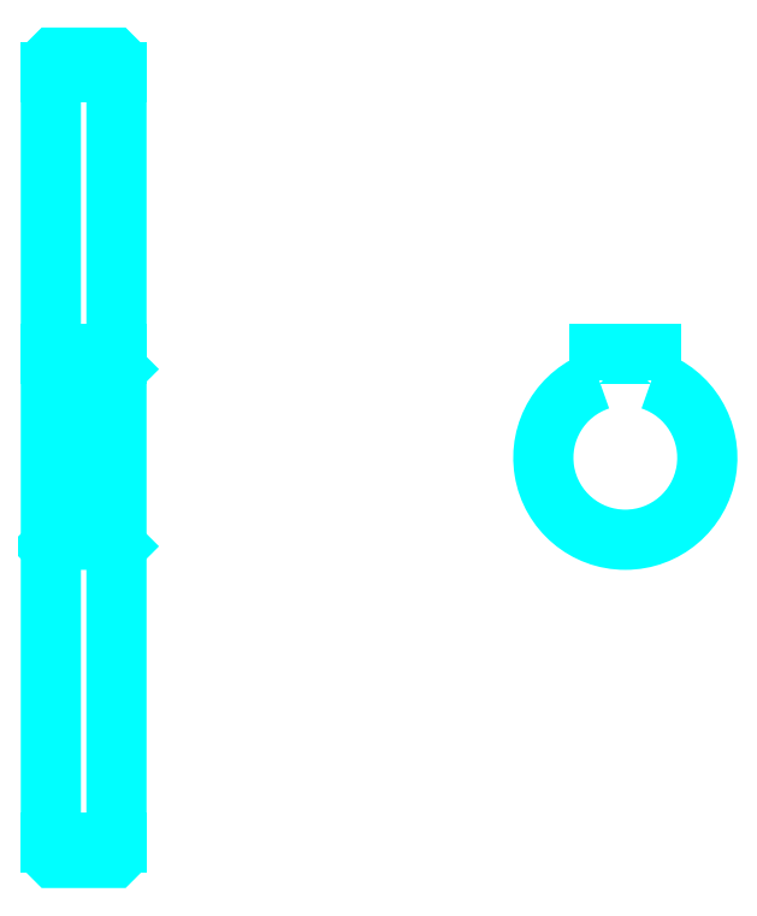
<metadata>
{"format":"dxf","ext":"dxf","renderer":"ezdxf+matplotlib","layout":"modelspace","background":"white","min_lineweight":24,"dpi":150}
</metadata>
<code>
0
SECTION
2
ENTITIES
0
LINE
8
0
10
126
20
168.9
30
0
11
136
21
168.9
31
0
0
LINE
8
0
10
126
20
51.41
30
0
11
136
21
51.41
31
0
0
LINE
8
0
10
136
20
123.7
30
0
11
135
21
122.7
31
0
0
LINE
8
0
10
136
20
96.66
30
0
11
135
21
97.66
31
0
0
LINE
8
0
10
126
20
96.66
30
0
11
127
21
97.66
31
0
0
POLYLINE
8
0
66
1
10
0
20
0
30
0
70
2
0
VERTEX
8
0
10
126
20
96.66
30
0
70
0
0
VERTEX
8
0
10
126
20
49.66
30
0
70
0
0
VERTEX
8
0
10
126.5
20
49.16
30
0
70
0
0
VERTEX
8
0
10
135.5
20
49.16
30
0
70
0
0
VERTEX
8
0
10
136
20
49.66
30
0
70
0
0
VERTEX
8
0
10
136
20
170.7
30
0
70
0
0
VERTEX
8
0
10
135.5
20
171.2
30
0
70
0
0
VERTEX
8
0
10
126.5
20
171.2
30
0
70
0
0
VERTEX
8
0
10
126
20
170.7
30
0
70
0
0
VERTEX
8
0
10
126
20
96.66
30
0
70
0
0
SEQEND
8
0
0
POLYLINE
8
0
66
1
10
0
20
0
30
0
70
2
0
VERTEX
8
0
10
126
20
123.7
30
0
70
0
0
VERTEX
8
0
10
127
20
122.7
30
0
70
0
0
VERTEX
8
0
10
127
20
97.66
30
0
70
0
0
VERTEX
8
0
10
135
20
97.66
30
0
70
0
0
VERTEX
8
0
10
135
20
122.7
30
0
70
0
0
VERTEX
8
0
10
127
20
122.7
30
0
70
0
0
SEQEND
8
0
0
ARC
8
0
10
213.6
20
110.2
30
0
40
12.5
50
108.7
51
71.34
0
POLYLINE
8
0
66
1
10
0
20
0
30
0
70
2
0
VERTEX
8
0
10
217.6
20
122
30
0
70
0
0
VERTEX
8
0
10
217.6
20
126
30
0
70
0
0
VERTEX
8
0
10
209.6
20
126
30
0
70
0
0
VERTEX
8
0
10
209.6
20
122
30
0
70
0
0
SEQEND
8
0
0
LINE
8
0
10
126
20
126
30
0
11
136
21
126
31
0
0
ENDSEC
0
EOF

</code>
